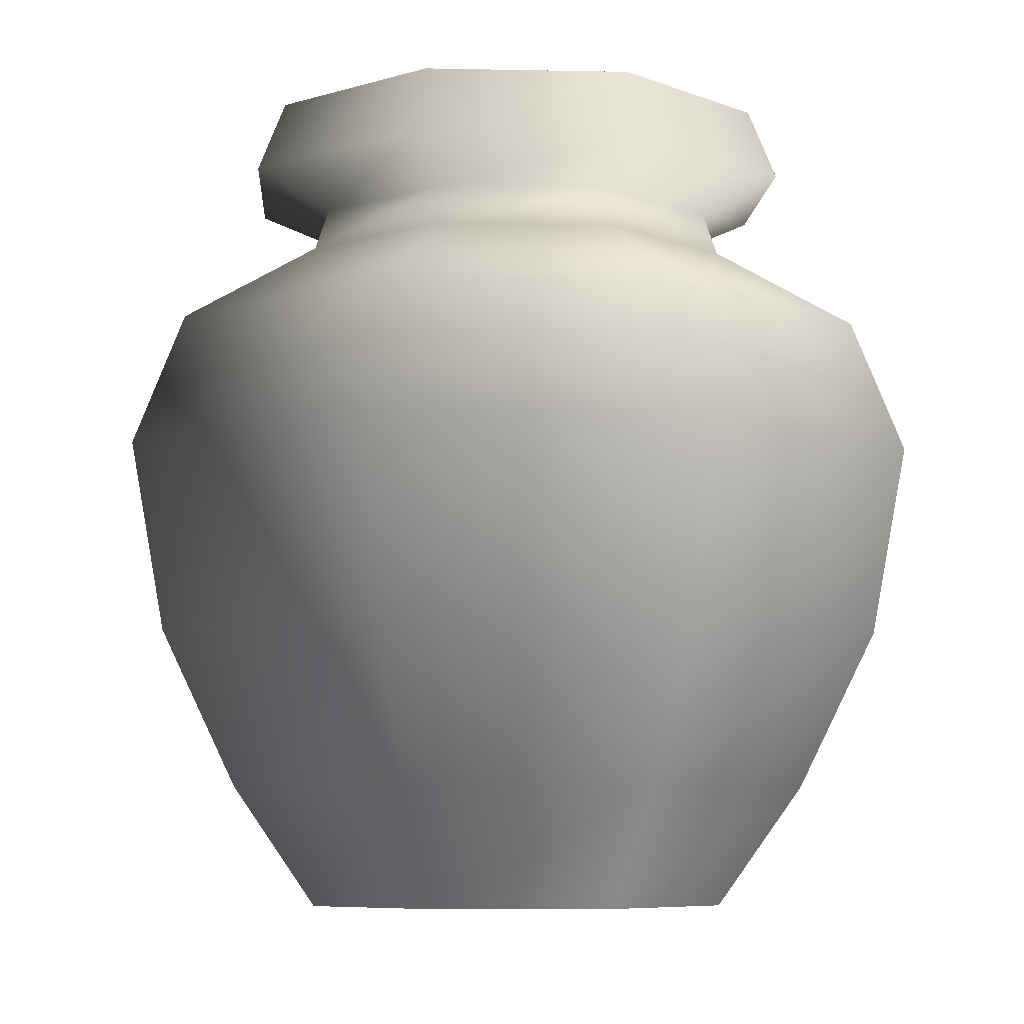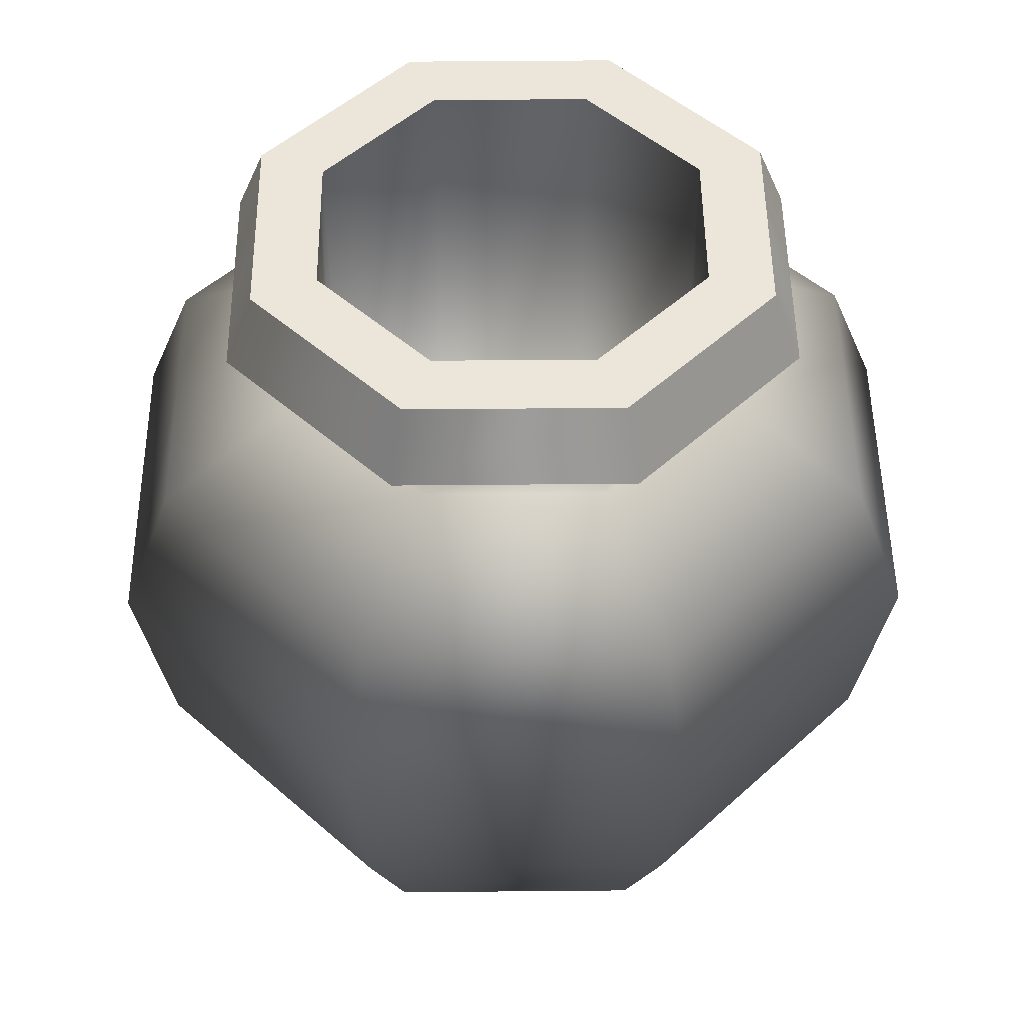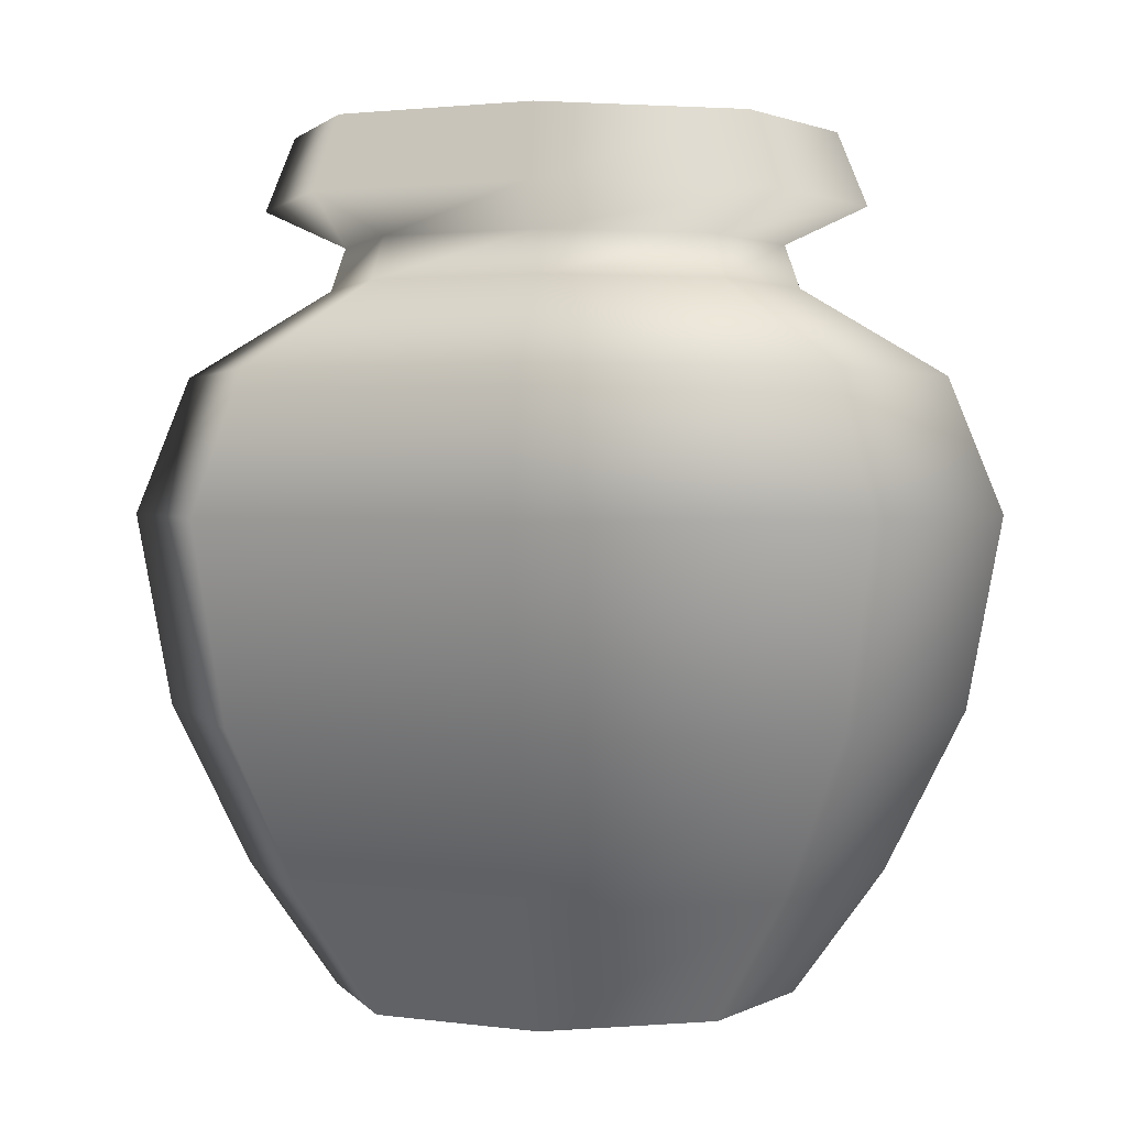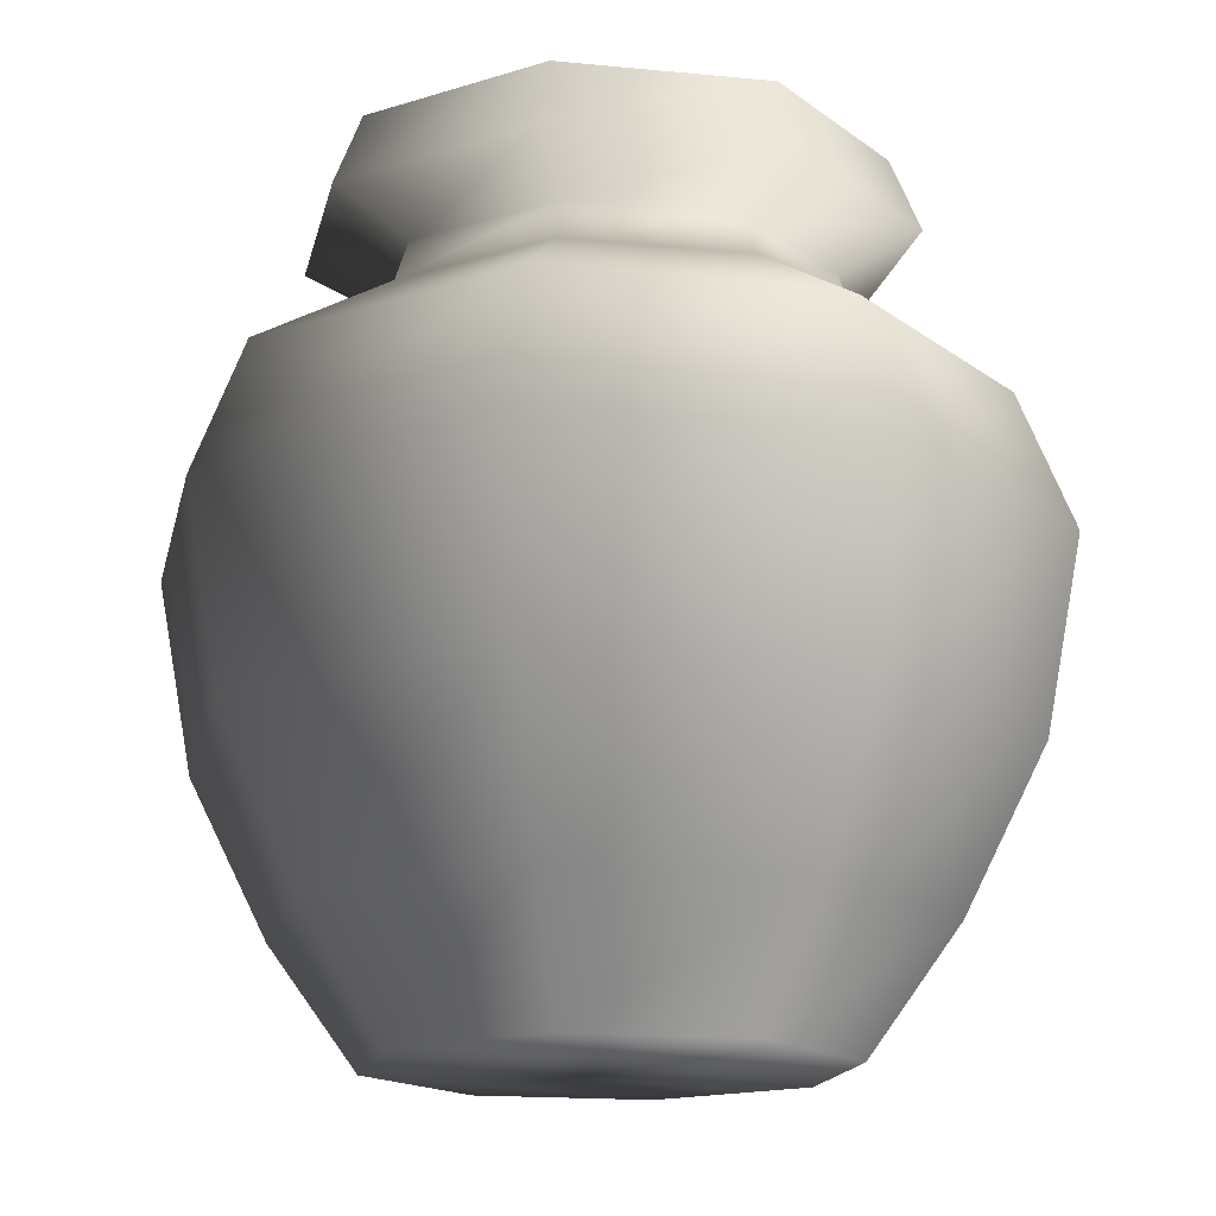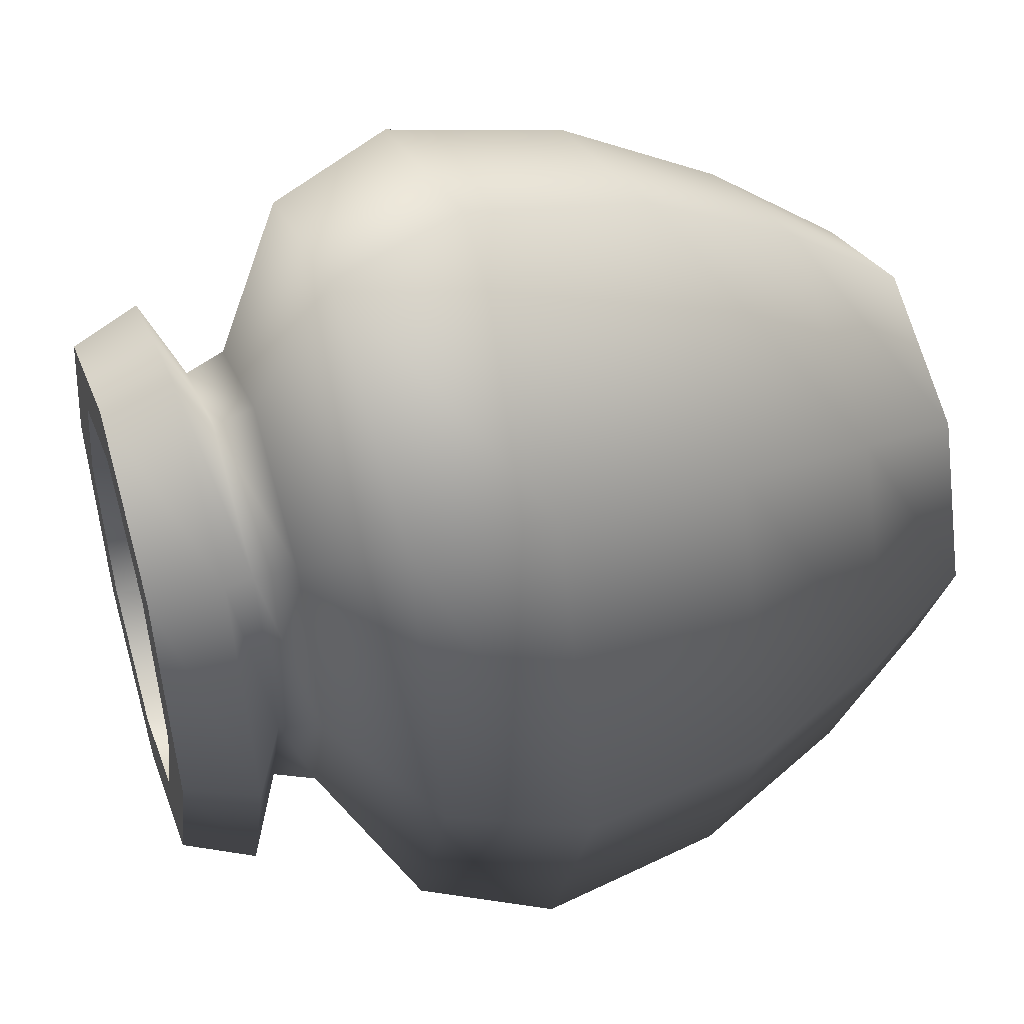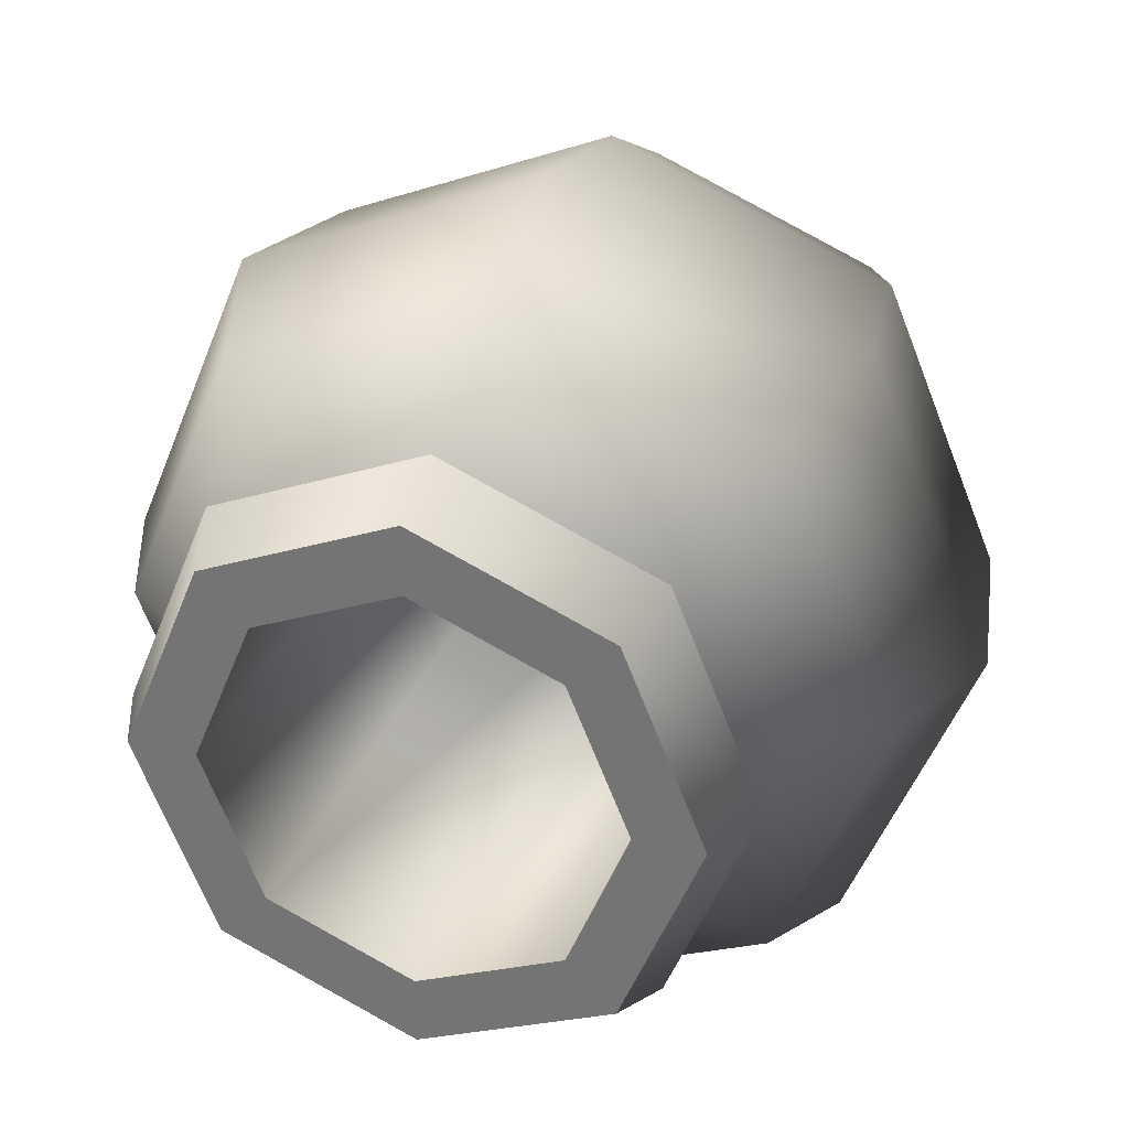
<metadata>
{"format":"obj","ext":"obj","renderer":"f3d","projection":"perspective","resolution":1024,"background":"white","views":[{"elev":-6.9,"azim":-71.0,"up":"+Y"},{"elev":48.5,"azim":111.9,"up":"+Y"},{"elev":1.8,"azim":-174.2,"up":"+Y"},{"elev":-15.9,"azim":-34.1,"up":"+Y"},{"elev":45.9,"azim":-107.1,"up":"+Z"},{"elev":30.1,"azim":-161.4,"up":"+Z"}]}
</metadata>
<code>
o pot_big
v 31.71 99.64 -8e-06
v 22.42 99.64 -22.42
v 35.21 91.08 -7e-06
v 24.9 91.08 -24.9
v 25.71 86.72 -7e-06
v 18.18 86.72 -18.18
v 27.46 81.72 -5e-06
v 19.42 81.72 -19.42
v 44.49 71.55 -5e-06
v 31.46 71.55 -31.46
v 50.91 55.59 -4e-06
v 36 55.59 -36
v 46.71 33.06 -2e-06
v 33.03 33.06 -33.03
v 37.35 14.37 -1e-06
v 26.41 14.37 -26.41
v 26.91 0 0
v 19.03 -1e-06 -19.03
v -19.03 -1e-06 -19.03
v -1e-06 -2e-06 -26.91
v -26.41 14.37 -26.41
v 0 14.37 -37.35
v -33.03 33.06 -33.03
v 0 33.06 -46.71
v -36 55.59 -36
v 0 55.59 -50.91
v -31.46 71.55 -31.46
v 0 71.55 -44.49
v -19.42 81.72 -19.42
v 1e-06 81.72 -27.46
v -18.18 86.72 -18.18
v 0 86.72 -25.71
v -24.9 91.08 -24.9
v -1e-06 91.08 -35.21
v -22.42 99.64 -22.42
v -1e-06 99.64 -31.71
v -31.71 99.64 -8e-06
v -22.42 99.64 22.42
v -35.21 91.08 -7e-06
v -24.9 91.08 24.9
v -25.71 86.72 -7e-06
v -18.18 86.72 18.18
v -27.46 81.72 -5e-06
v -19.42 81.72 19.42
v -44.49 71.55 -5e-06
v -31.46 71.55 31.46
v -50.91 55.59 -4e-06
v -36 55.59 36
v -46.71 33.06 -2e-06
v -33.03 33.06 33.03
v -37.35 14.37 -1e-06
v -26.41 14.37 26.41
v -26.91 0 0
v -19.03 1e-06 19.03
v 19.03 1e-06 19.03
v -1e-06 2e-06 26.91
v 26.41 14.37 26.41
v 0 14.37 37.35
v 33.03 33.06 33.03
v 0 33.06 46.71
v 36 55.59 36
v 0 55.59 50.91
v 31.46 71.55 31.46
v 0 71.55 44.49
v 19.42 81.72 19.42
v 1e-06 81.72 27.46
v 18.18 86.72 18.18
v 0 86.72 25.71
v 24.9 91.08 24.9
v -1e-06 91.08 35.21
v 22.42 99.64 22.42
v -1e-06 99.64 31.71
v -22.42 99.64 -22.42
v -24.9 91.08 -24.9
v -18.18 86.72 -18.18
v -19.42 81.72 -19.42
v -31.46 71.55 -31.46
v -36 55.59 -36
v -33.03 33.06 -33.03
v -26.41 14.37 -26.41
v -19.03 -1e-06 -19.03
v 16.83 99.64 16.83
v -3e-06 99.64 23.81
v 16.81 4.132 16.81
v -4e-06 4.132 23.77
v -1e-06 99.64 -31.71
v 22.42 99.64 -22.42
v -3e-06 99.64 -23.81
v 16.83 99.64 -16.83
v -22.42 99.64 -22.42
v -16.83 99.64 -16.83
v 23.81 99.64 -9e-06
v 31.71 99.64 -8e-06
v 16.83 99.64 16.83
v 22.42 99.64 22.42
v -3e-06 99.64 23.81
v -1e-06 99.64 31.71
v -16.83 99.64 16.83
v -22.42 99.64 22.42
v -23.81 99.64 -9e-06
v -31.71 99.64 -8e-06
v -16.83 99.64 -16.83
v -22.42 99.64 -22.42
v -3e-06 99.64 23.81
v -16.83 99.64 16.83
v -4e-06 4.132 23.77
v -16.81 4.132 16.81
v -16.83 99.64 16.83
v -23.81 99.64 -9e-06
v -16.81 4.132 16.81
v -23.77 4.132 -2e-06
v -23.81 99.64 -9e-06
v -16.83 99.64 -16.83
v -23.77 4.132 -2e-06
v -16.81 4.132 -16.81
v -16.83 99.64 -16.83
v -3e-06 99.64 -23.81
v -16.81 4.132 -16.81
v -4e-06 4.132 -23.77
v -3e-06 99.64 -23.81
v 16.83 99.64 -16.83
v -4e-06 4.132 -23.77
v 16.81 4.132 -16.81
v 16.83 99.64 -16.83
v 23.81 99.64 -9e-06
v 16.81 4.132 -16.81
v 23.77 4.132 -2e-06
v 23.81 99.64 -9e-06
v 16.83 99.64 16.83
v 23.77 4.132 -2e-06
v 16.81 4.132 16.81
v -1e-06 4.186 -0
v -23.77 4.132 -2e-06
v -16.81 4.132 -16.81
v -16.81 4.132 -16.81
v -4e-06 4.132 -23.77
v -4e-06 4.132 -23.77
v 16.81 4.132 -16.81
v -16.81 4.132 16.81
v -23.77 4.132 -2e-06
v -4e-06 4.132 23.77
v -16.81 4.132 16.81
v 16.81 4.132 16.81
v -4e-06 4.132 23.77
v 23.77 4.132 -2e-06
v 16.81 4.132 16.81
v 16.81 4.132 -16.81
v 23.77 4.132 -2e-06
f 3 2 1
f 3 4 2
f 5 4 3
f 5 6 4
f 7 6 5
f 7 8 6
f 9 8 7
f 9 10 8
f 11 10 9
f 11 12 10
f 13 12 11
f 13 14 12
f 15 14 13
f 15 16 14
f 17 16 15
f 17 18 16
f 19 18 17
f 19 20 18
f 21 20 19
f 21 22 20
f 23 22 21
f 23 24 22
f 25 24 23
f 25 26 24
f 27 26 25
f 27 28 26
f 29 28 27
f 29 30 28
f 31 30 29
f 31 32 30
f 33 32 31
f 33 34 32
f 35 34 33
f 35 36 34
f 39 38 37
f 39 40 38
f 41 40 39
f 41 42 40
f 43 42 41
f 43 44 42
f 45 44 43
f 45 46 44
f 47 46 45
f 47 48 46
f 49 48 47
f 49 50 48
f 51 50 49
f 51 52 50
f 53 52 51
f 53 54 52
f 55 54 53
f 55 56 54
f 57 56 55
f 57 58 56
f 59 58 57
f 59 60 58
f 61 60 59
f 61 62 60
f 63 62 61
f 63 64 62
f 65 64 63
f 65 66 64
f 67 66 65
f 67 68 66
f 69 68 67
f 69 70 68
f 71 70 69
f 71 72 70
f 69 1 71
f 69 3 1
f 67 3 69
f 67 5 3
f 65 5 67
f 65 7 5
f 63 7 65
f 63 9 7
f 61 9 63
f 61 11 9
f 59 11 61
f 59 13 11
f 57 13 59
f 57 15 13
f 55 15 57
f 55 17 15
f 53 17 55
f 53 19 17
f 22 18 20
f 22 16 18
f 24 16 22
f 24 14 16
f 26 14 24
f 26 12 14
f 28 12 26
f 28 10 12
f 30 10 28
f 30 8 10
f 32 8 30
f 32 6 8
f 34 6 32
f 34 4 6
f 36 4 34
f 36 2 4
f 40 72 38
f 40 70 72
f 42 70 40
f 42 68 70
f 44 68 42
f 44 66 68
f 46 66 44
f 46 64 66
f 48 64 46
f 48 62 64
f 50 62 48
f 50 60 62
f 52 60 50
f 52 58 60
f 54 58 52
f 54 56 58
f 74 37 73
f 74 39 37
f 75 39 74
f 75 41 39
f 76 41 75
f 76 43 41
f 77 43 76
f 77 45 43
f 78 45 77
f 78 47 45
f 79 47 78
f 79 49 47
f 80 49 79
f 80 51 49
f 81 51 80
f 81 53 51
f 84 83 82
f 84 85 83
f 88 87 86
f 88 89 87
f 91 86 90
f 91 88 86
f 93 89 92
f 93 87 89
f 95 92 94
f 95 93 92
f 97 94 96
f 97 95 94
f 99 96 98
f 99 97 96
f 101 98 100
f 101 99 98
f 103 100 102
f 103 101 100
f 106 105 104
f 106 107 105
f 110 109 108
f 110 111 109
f 114 113 112
f 114 115 113
f 118 117 116
f 118 119 117
f 122 121 120
f 122 123 121
f 126 125 124
f 126 127 125
f 130 129 128
f 130 131 129
f 134 133 132
f 136 135 132
f 138 137 132
f 140 139 132
f 142 141 132
f 144 143 132
f 146 145 132
f 148 147 132

</code>
